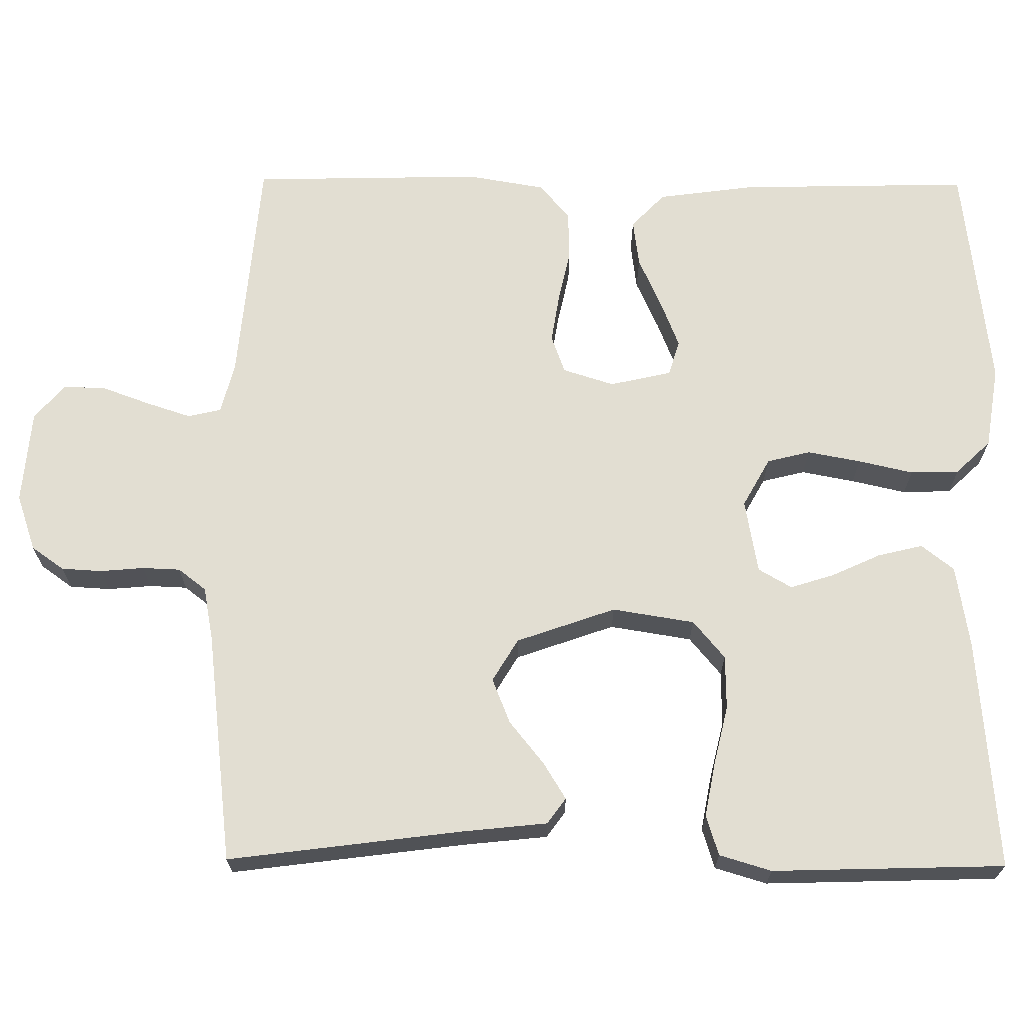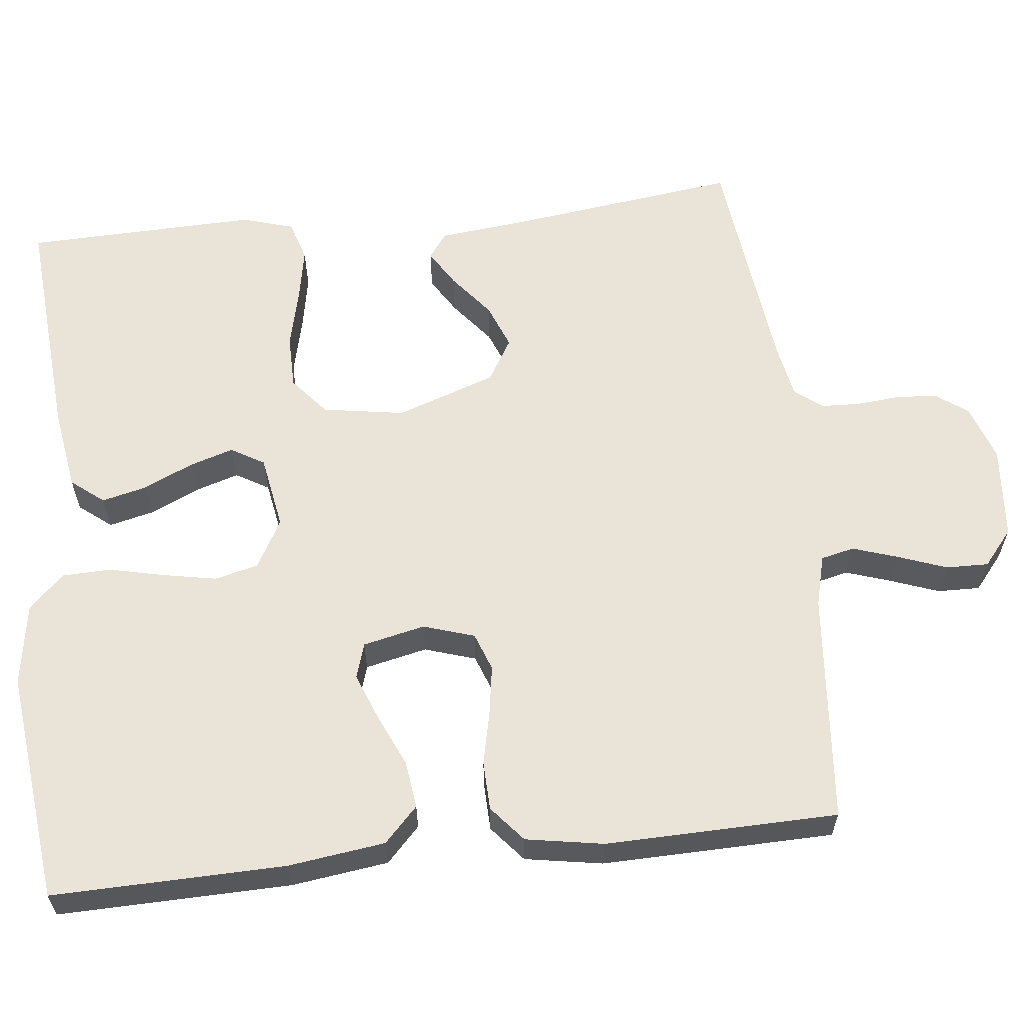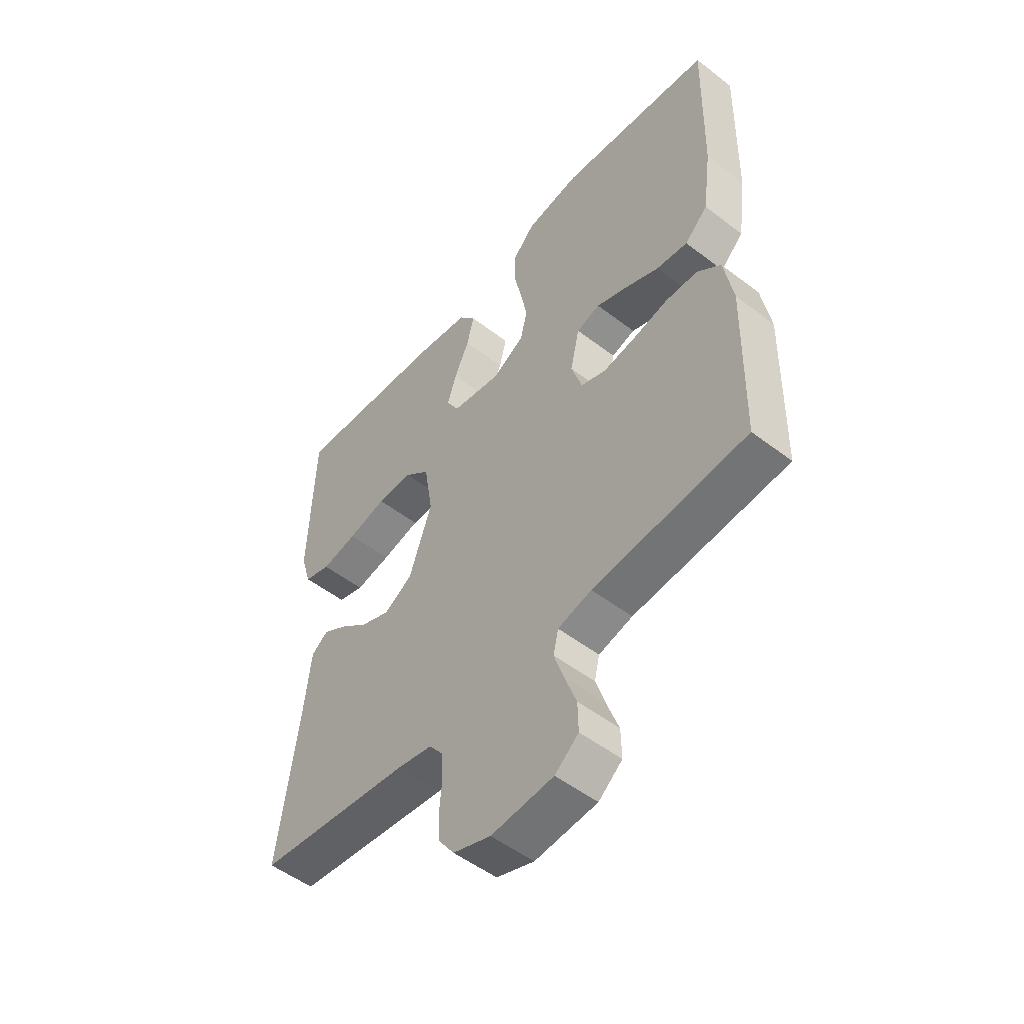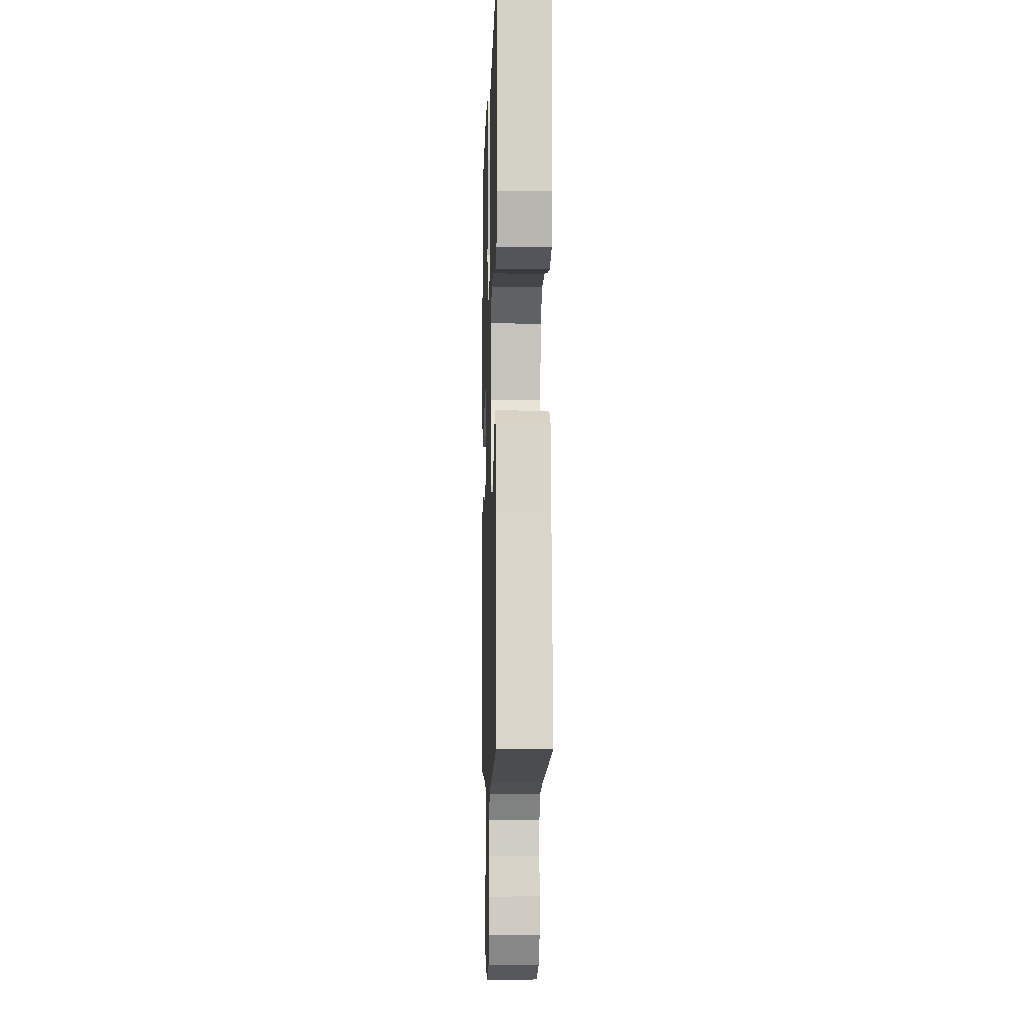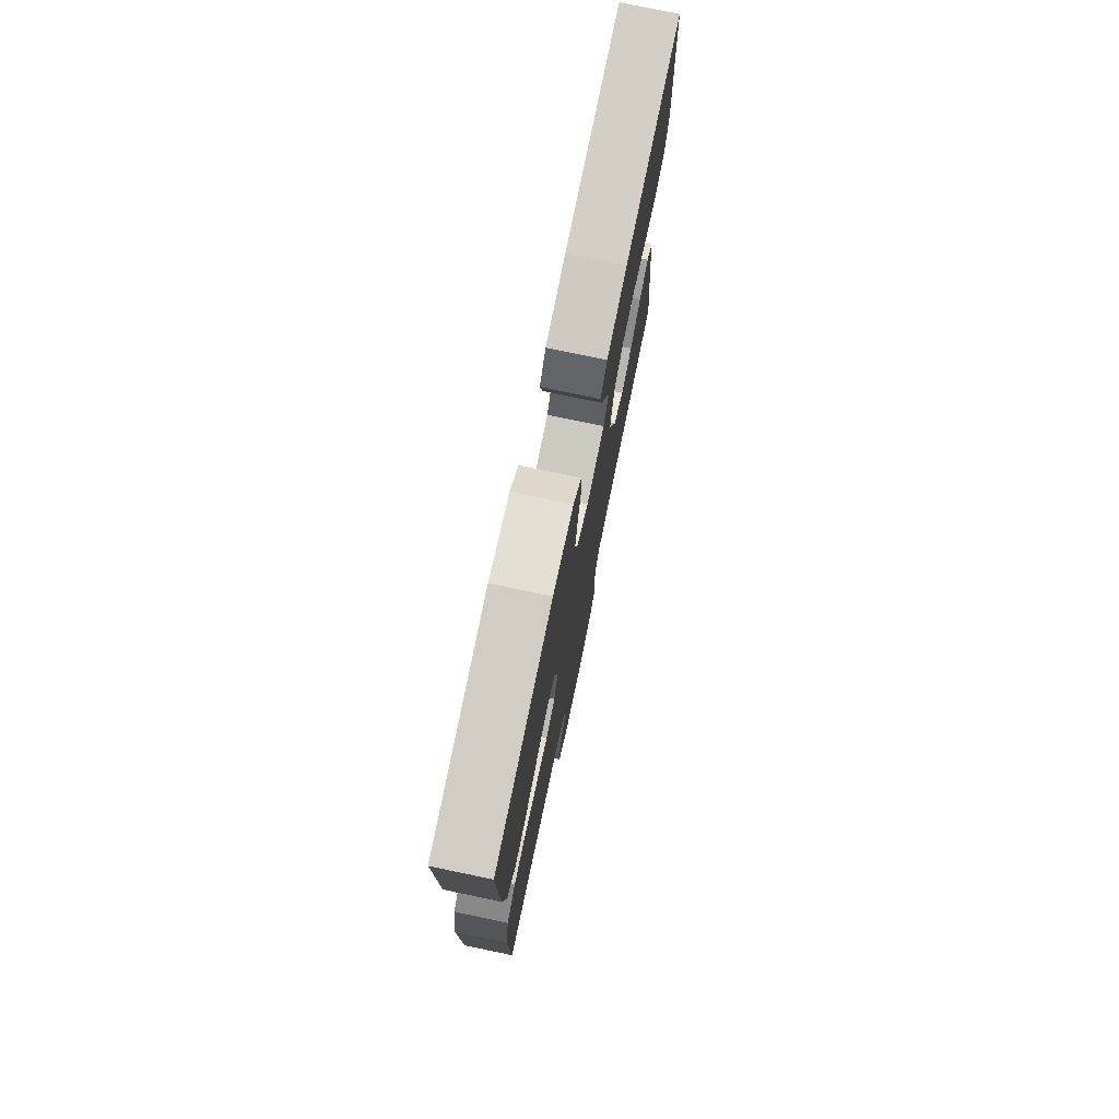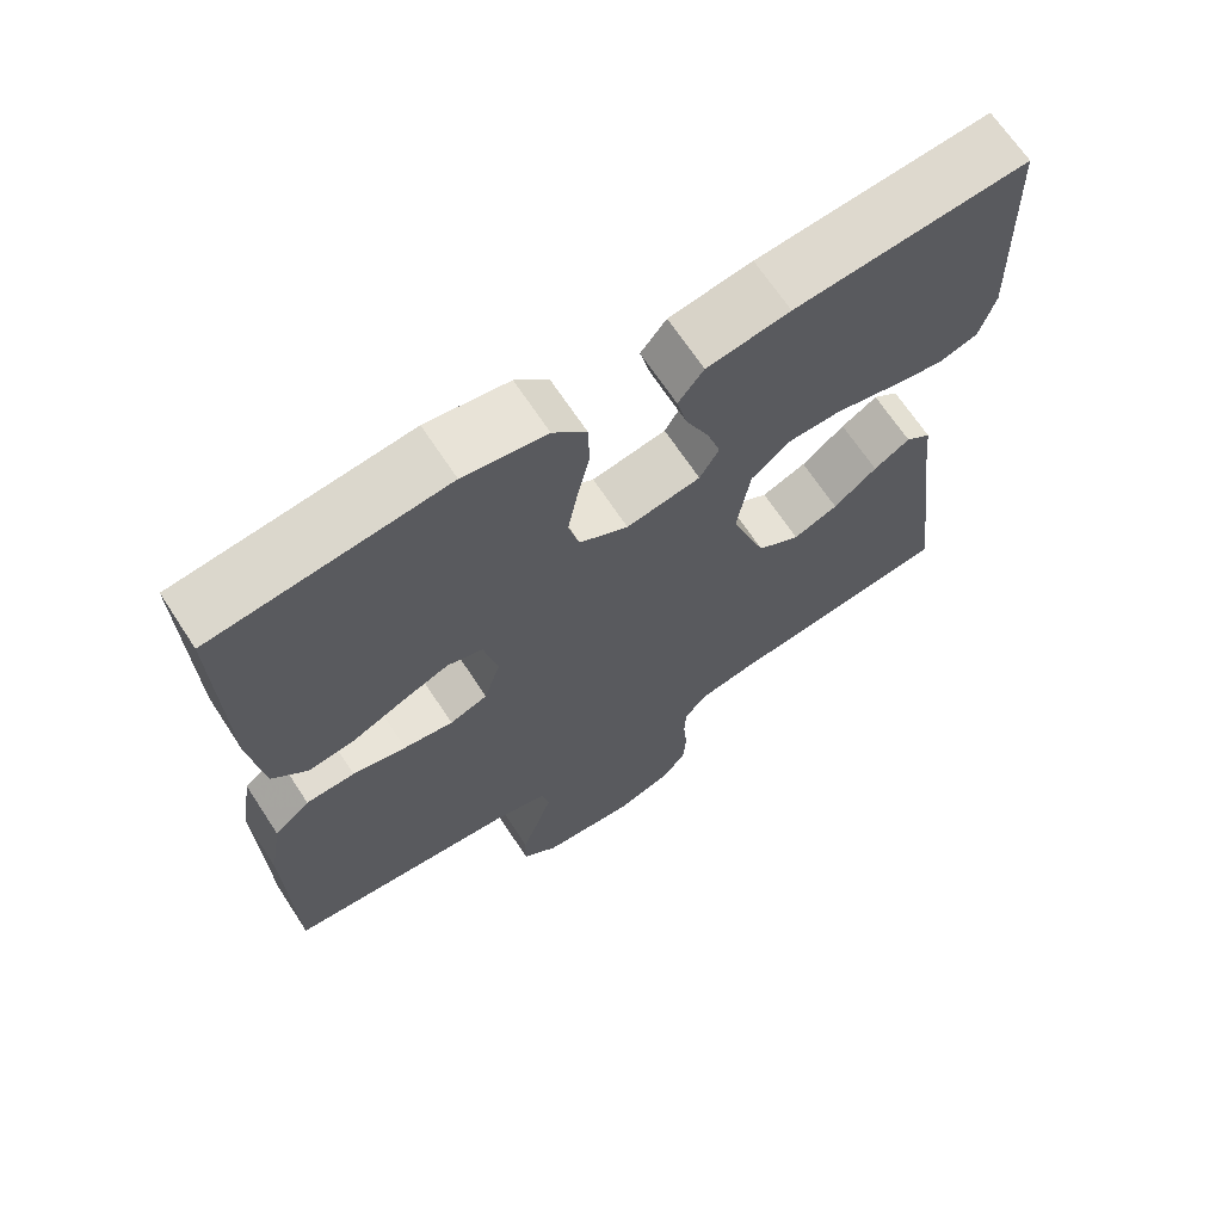
<metadata>
{"format":"obj","ext":"obj","renderer":"f3d","projection":"perspective","resolution":1024,"background":"white","views":[{"elev":67.9,"azim":-89.5,"up":"+Y"},{"elev":61.0,"azim":83.8,"up":"+Y"},{"elev":-52.0,"azim":50.3,"up":"+Z"},{"elev":-8.0,"azim":-91.8,"up":"+Z"},{"elev":76.3,"azim":101.8,"up":"+Z"},{"elev":67.5,"azim":146.8,"up":"+Z"}]}
</metadata>
<code>
v 0.5 0.07 -0.5
v 0.2 0.07 -0.526
v 0.134 0.07 -0.543
v 0.124 0.07 -0.586
v 0.143 0.07 -0.644
v 0.166 0.07 -0.707
v 0.167 0.07 -0.762
v 0.121 0.07 -0.8
v 0 0.07 -0.81
v -0.073 0.07 -0.785
v -0.103 0.07 -0.743
v -0.106 0.07 -0.69
v -0.101 0.07 -0.634
v -0.103 0.07 -0.585
v -0.131 0.07 -0.549
v -0.2 0.07 -0.536
v -0.5 0.07 -0.5
v -0.461 0.07 -0.2
v -0.449 0.07 -0.088
v -0.416 0.07 -0.064
v -0.369 0.07 -0.093
v -0.313 0.07 -0.138
v -0.255 0.07 -0.161
v -0.2 0.07 -0.128
v -0.155 0.07 0
v -0.172 0.07 0.106
v -0.221 0.07 0.147
v -0.291 0.07 0.148
v -0.367 0.07 0.13
v -0.437 0.07 0.117
v -0.489 0.07 0.133
v -0.509 0.07 0.2
v -0.5 0.07 0.5
v -0.2 0.07 0.476
v -0.093 0.07 0.459
v -0.06 0.07 0.417
v -0.074 0.07 0.359
v -0.103 0.07 0.296
v -0.121 0.07 0.239
v -0.096 0.07 0.196
v 0 0.07 0.179
v 0.063 0.07 0.214
v 0.077 0.07 0.27
v 0.064 0.07 0.339
v 0.048 0.07 0.41
v 0.05 0.07 0.473
v 0.093 0.07 0.518
v 0.2 0.07 0.535
v 0.5 0.07 0.5
v 0.493 0.07 0.2
v 0.476 0.07 0.075
v 0.431 0.07 0.032
v 0.37 0.07 0.04
v 0.303 0.07 0.07
v 0.242 0.07 0.094
v 0.196 0.07 0.08
v 0.178 0.07 0
v 0.199 0.07 -0.066
v 0.248 0.07 -0.084
v 0.312 0.07 -0.074
v 0.381 0.07 -0.059
v 0.444 0.07 -0.061
v 0.49 0.07 -0.1
v 0.507 0.07 -0.2
v 0.5 0 -0.5
v 0.2 0 -0.526
v 0.134 0 -0.543
v 0.124 0 -0.586
v 0.143 0 -0.644
v 0.166 0 -0.707
v 0.167 0 -0.762
v 0.121 0 -0.8
v 0 0 -0.81
v -0.073 0 -0.785
v -0.103 0 -0.743
v -0.106 0 -0.69
v -0.101 0 -0.634
v -0.103 0 -0.585
v -0.131 0 -0.549
v -0.2 0 -0.536
v -0.5 0 -0.5
v -0.461 0 -0.2
v -0.449 0 -0.088
v -0.416 0 -0.064
v -0.369 0 -0.093
v -0.313 0 -0.138
v -0.255 0 -0.161
v -0.2 0 -0.128
v -0.155 0 0
v -0.172 0 0.106
v -0.221 0 0.147
v -0.291 0 0.148
v -0.367 0 0.13
v -0.437 0 0.117
v -0.489 0 0.133
v -0.509 0 0.2
v -0.5 0 0.5
v -0.2 0 0.476
v -0.093 0 0.459
v -0.06 0 0.417
v -0.074 0 0.359
v -0.103 0 0.296
v -0.121 0 0.239
v -0.096 0 0.196
v 0 0 0.179
v 0.063 0 0.214
v 0.077 0 0.27
v 0.064 0 0.339
v 0.048 0 0.41
v 0.05 0 0.473
v 0.093 0 0.518
v 0.2 0 0.535
v 0.5 0 0.5
v 0.493 0 0.2
v 0.476 0 0.075
v 0.431 0 0.032
v 0.37 0 0.04
v 0.303 0 0.07
v 0.242 0 0.094
v 0.196 0 0.08
v 0.178 0 0
v 0.199 0 -0.066
v 0.248 0 -0.084
v 0.312 0 -0.074
v 0.381 0 -0.059
v 0.444 0 -0.061
v 0.49 0 -0.1
v 0.507 0 -0.2
f 63 64 1 2
f 60 61 62 63
f 59 60 63 2
f 58 59 2 3
f 57 58 3 4
f 51 52 53 54
f 51 54 55
f 50 51 55
f 49 50 55 56
f 47 48 49 56
f 44 45 46 47
f 43 44 47 56
f 35 36 37 38
f 35 38 39
f 34 35 39
f 33 34 39
f 32 33 39 40
f 28 29 30 31
f 28 31 32 40
f 19 20 21 22
f 18 19 22 23
f 16 17 18 23
f 15 16 23 24
f 10 11 12 13
f 10 13 14
f 9 10 14
f 8 9 14
f 5 6 7 8
f 4 5 8 14
f 57 4 14 15
f 42 43 56 57
f 41 42 57 15
f 27 28 40 41
f 26 27 41
f 25 26 41
f 15 24 25 41
f 66 65 128 127
f 127 126 125 124
f 66 127 124 123
f 67 66 123 122
f 68 67 122 121
f 118 117 116 115
f 119 118 115
f 119 115 114
f 120 119 114 113
f 120 113 112 111
f 111 110 109 108
f 120 111 108 107
f 102 101 100 99
f 103 102 99
f 103 99 98
f 103 98 97
f 104 103 97 96
f 95 94 93 92
f 104 96 95 92
f 86 85 84 83
f 87 86 83 82
f 87 82 81 80
f 88 87 80 79
f 77 76 75 74
f 78 77 74
f 78 74 73
f 78 73 72
f 72 71 70 69
f 78 72 69 68
f 79 78 68 121
f 121 120 107 106
f 79 121 106 105
f 105 104 92 91
f 105 91 90
f 105 90 89
f 105 89 88 79
f 1 65 66 2
f 2 66 67 3
f 3 67 68 4
f 4 68 69 5
f 5 69 70 6
f 6 70 71 7
f 7 71 72 8
f 8 72 73 9
f 9 73 74 10
f 10 74 75 11
f 11 75 76 12
f 12 76 77 13
f 13 77 78 14
f 14 78 79 15
f 15 79 80 16
f 16 80 81 17
f 17 81 82 18
f 18 82 83 19
f 19 83 84 20
f 20 84 85 21
f 21 85 86 22
f 22 86 87 23
f 23 87 88 24
f 24 88 89 25
f 25 89 90 26
f 26 90 91 27
f 27 91 92 28
f 28 92 93 29
f 29 93 94 30
f 30 94 95 31
f 31 95 96 32
f 32 96 97 33
f 33 97 98 34
f 34 98 99 35
f 35 99 100 36
f 36 100 101 37
f 37 101 102 38
f 38 102 103 39
f 39 103 104 40
f 40 104 105 41
f 41 105 106 42
f 42 106 107 43
f 43 107 108 44
f 44 108 109 45
f 45 109 110 46
f 46 110 111 47
f 47 111 112 48
f 48 112 113 49
f 49 113 114 50
f 50 114 115 51
f 51 115 116 52
f 52 116 117 53
f 53 117 118 54
f 54 118 119 55
f 55 119 120 56
f 56 120 121 57
f 57 121 122 58
f 58 122 123 59
f 59 123 124 60
f 60 124 125 61
f 61 125 126 62
f 62 126 127 63
f 63 127 128 64
f 64 128 65 1

</code>
